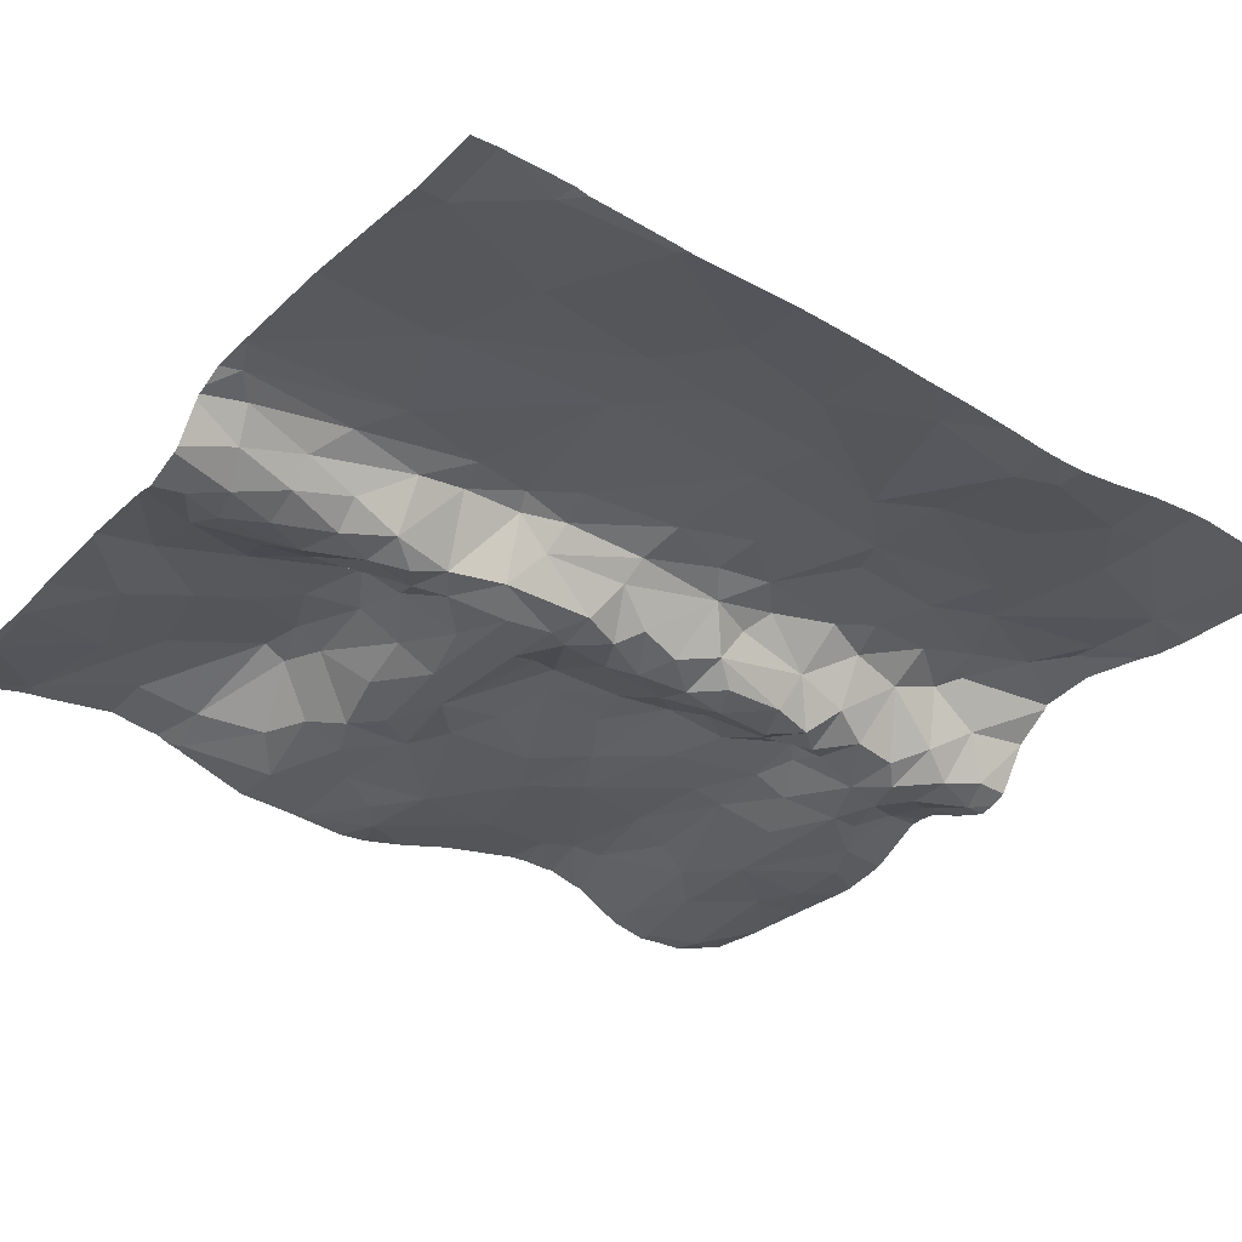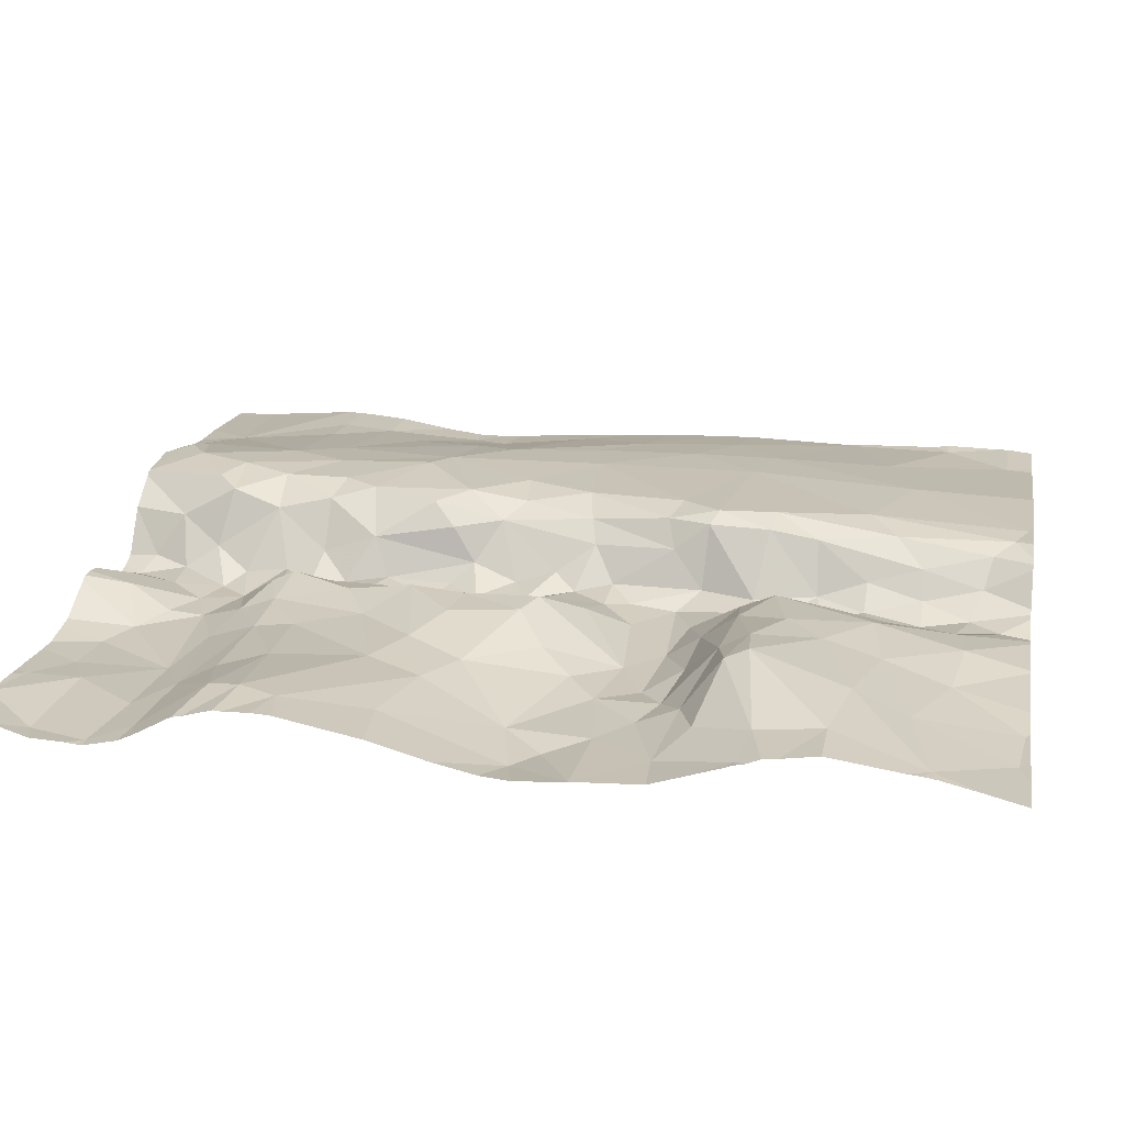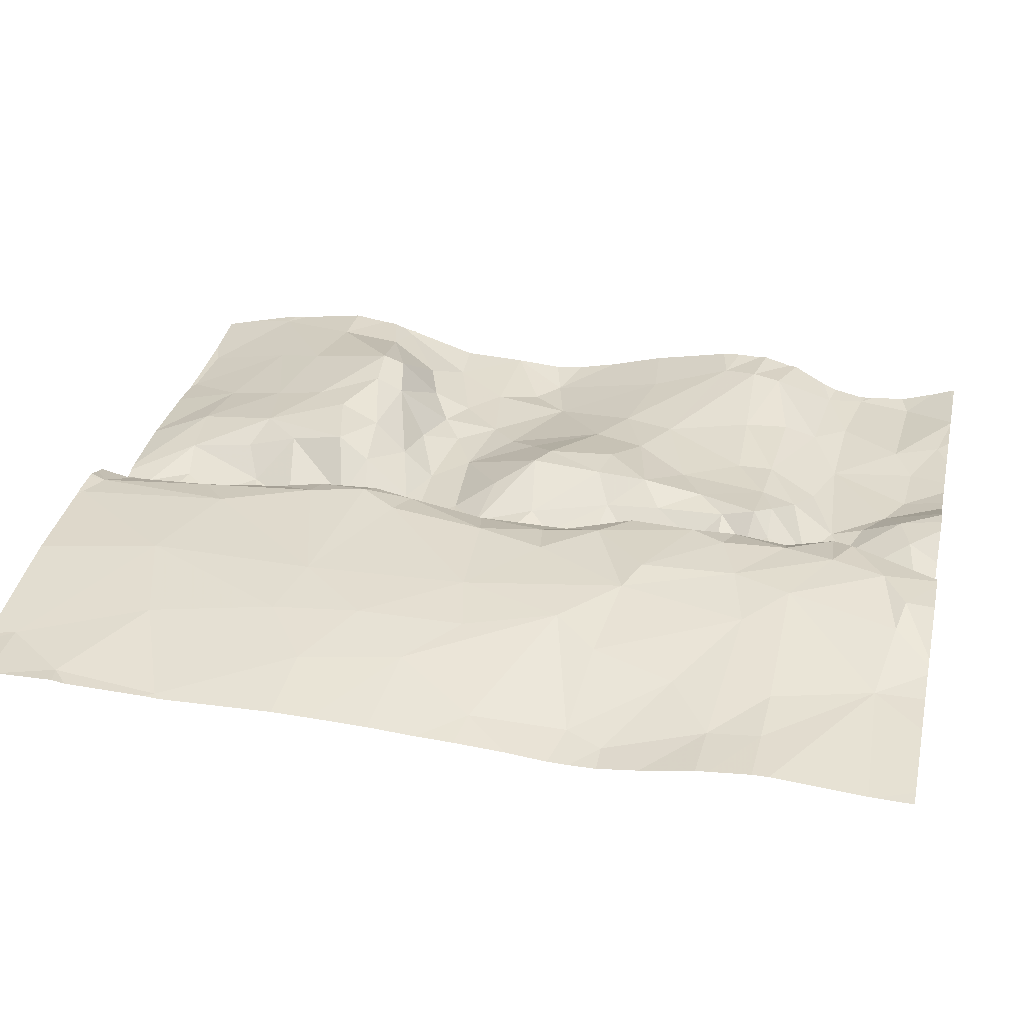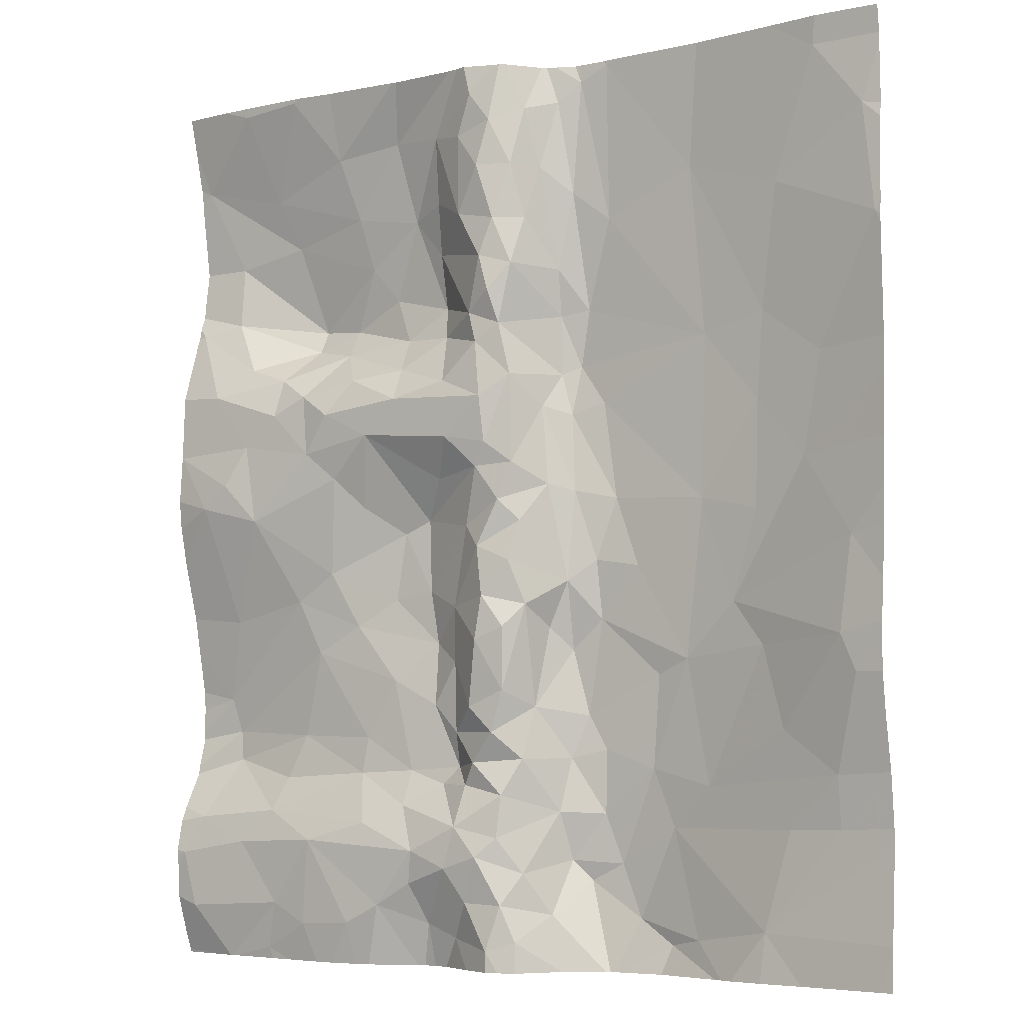
<metadata>
{"format":"obj","ext":"obj","renderer":"f3d","projection":"perspective","resolution":1024,"background":"white","views":[{"elev":-33.3,"azim":-128.3,"up":"+Z"},{"elev":19.2,"azim":100.2,"up":"+Z"},{"elev":34.0,"azim":-77.7,"up":"+Z"},{"elev":-5.6,"azim":-144.9,"up":"+Y"}]}
</metadata>
<code>
v -67.93 35.87 -1.087
v -67.68 36.09 -0.947
v -67.97 36.15 -1.073
v -67.49 38.37 -0.8356
v -67.85 37.93 -1.034
v -67.49 38.02 -0.7747
v -68.36 37.29 -0.6256
v -68.28 37.54 -0.6287
v -68.39 37.59 -0.5702
v -70.52 38.29 -0.7422
v -66.06 39.43 -1.12
v -65.62 38.99 -0.9846
v -66.21 38.86 -0.9413
v -67.7 34.04 -0.9567
v -67.84 34.27 -1.053
v -68 33.98 -1.07
v -66.47 35.29 -0.9299
v -65.85 35.31 -0.8676
v -66.61 35.82 -0.9583
v -67.46 34.57 -1.114
v -67.32 34.85 -1.004
v -67.78 34.73 -1.095
v -68.19 35.46 -0.7985
v -68.17 35.14 -0.9041
v -68.04 35.3 -1.054
v -67.67 35.31 -0.9174
v -67.86 35.46 -1.04
v -66.97 34.11 -1.127
v -67.43 36.2 -0.8541
v -67.8 36.59 -0.9908
v -65.88 35.13 -0.8867
v -66.06 37.72 -1.02
v -65.84 37.54 -1.138
v -65.59 38 -0.9958
v -68.54 34.81 -0.5308
v -68.29 34.82 -0.6785
v -68.34 35.15 -0.6101
v -67.71 34.47 -1.101
v -70.22 34.75 -0.6809
v -67.79 34.98 -0.9808
v -67.56 34.98 -0.899
v -68.24 37.33 -0.7863
v -68.55 35.2 -0.5384
v -65.8 36.79 -1.205
v -65.94 36.04 -0.9958
v -66.99 36.74 -0.9894
v -67.23 36.57 -0.8589
v -66.73 36.33 -0.994
v -67.67 35.09 -0.8679
v -70.22 35.06 -0.7124
v -67.28 38.61 -0.8256
v -67.08 38.12 -0.7616
v -66.32 38.54 -0.8472
v -66.85 38.67 -0.8746
v -68.18 34.45 -0.9169
v -68.06 34.66 -1.035
v -69.47 36.08 -0.5771
v -69.65 36.63 -0.6027
v -69.99 36.92 -0.6416
v -67.53 39.1 -0.9642
v -67.76 38.56 -1.031
v -67.52 38.68 -0.9105
v -67.09 37.2 -1.127
v -66.77 37.35 -1.141
v -67.32 37.41 -1.127
v -67.77 39.06 -1.05
v -67.87 39.32 -1.072
v -68.29 37.91 -0.6427
v -68.07 37.84 -1.023
v -66.11 37.18 -1.15
v -66.44 37.98 -0.7053
v -66.43 37.84 -0.7633
v -65.86 38.06 -0.9254
v -67.91 36.95 -1.048
v -68.07 36.74 -1.04
v -67.91 37.74 -1.053
v -68.14 37.52 -1.007
v -67.97 37.39 -1.092
v -67.67 37.51 -1.076
v -65.61 34.52 -1.149
v -65.72 34.75 -1.096
v -66.09 34.6 -1.127
v -66.93 37.57 -1.046
v -68.01 39.13 -1.06
v -68.19 39.21 -0.9195
v -68.13 38.85 -0.9908
v -67.93 38.85 -1.081
v -69.69 35.82 -0.6279
v -70.28 35.86 -0.7817
v -67.2 34.23 -1.112
v -67.42 34.37 -1.08
v -67.21 35.64 -0.9409
v -67.48 35.87 -0.8415
v -67.5 35.48 -0.8955
v -68.53 36.37 -0.6222
v -68.41 36.8 -0.6751
v -68.65 36.75 -0.5844
v -67.67 35.74 -0.9296
v -66.61 37.11 -1.127
v -66.57 37.49 -1.115
v -67.49 34.12 -0.9473
v -67 35.27 -0.9487
v -66.97 35.05 -0.9664
v -66.47 39.46 -1.121
v -67.19 39.12 -0.9275
v -67.17 36.15 -0.8702
v -67.7 37.15 -1.093
v -67.98 37.1 -1.065
v -66.61 34.09 -1.119
v -66.65 34.62 -1.141
v -66.36 35.02 -0.9799
v -68.56 37.35 -0.5741
v -68.1 35.56 -1.03
v -65.85 38.45 -0.8865
v -68.21 36.09 -0.9411
v -68.14 36.36 -1.025
v -68.37 36.24 -0.705
v -68.99 34.03 -0.5074
v -66.29 33.93 -1.071
v -68.29 36.84 -0.8008
v -66.2 36.69 -1.161
v -66.46 36.16 -0.9992
v -69.71 34.15 -0.6637
v -68.07 34.92 -1.004
v -67.88 35.12 -1.026
v -68.46 37.94 -0.5843
v -67.93 36.45 -1.057
v -70.33 36.43 -0.7312
v -67.95 38.27 -1.071
v -68.3 38.2 -0.6931
v -68.4 38.68 -0.68
v -68.47 39.38 -0.6955
v -68.15 36.97 -1.004
v -69.3 37.71 -0.5891
v -68.34 39.26 -0.751
v -66.91 38.34 -0.7969
v -68.25 38.84 -0.8279
v -68.88 35.08 -0.5293
v -67.4 36.65 -0.8379
v -67.33 35.07 -0.9251
v -68.43 35.41 -0.5507
v -69.13 35.75 -0.5472
v -68.54 36 -0.5702
v -68.8 36.33 -0.5704
v -68.34 35.81 -0.5961
v -68.29 34.19 -0.7582
v -69.02 34.73 -0.5237
v -69.2 34.07 -0.5608
v -68.76 34.18 -0.4913
v -68.32 34.52 -0.5802
v -68.43 34.4 -0.5258
v -69.88 34.74 -0.6561
v -68.18 34.04 -1.001
v -68.09 34.26 -1.039
v -67.94 34.55 -1.1
v -68.25 35.95 -0.7272
v -69.29 34.98 -0.5689
v -68.92 35.66 -0.522
v -68.12 35.95 -1.054
v -66.81 36.94 -1.085
v -69.85 35.32 -0.667
v -66.72 37.78 -0.8194
v -67.27 37.62 -0.9788
v -69.22 38.74 -0.6297
v -68.66 39.46 -0.683
v -68.19 38.52 -0.9097
v -66.76 39.06 -0.9795
v -68.04 38.51 -1.049
v -66.73 37.96 -0.7304
v -68.15 38.22 -1.007
v -65.8 35.53 -0.8951
v -66.3 34.8 -1.076
v -67.21 37.84 -0.8062
v -67.57 37.81 -0.885
v -66.34 37.62 -1.04
v -67.57 36.9 -0.9557
v -66.91 35.99 -0.9382
v -67.06 34.74 -1.09
v -65.7 34.18 -1.138
v -66.36 34.22 -1.105
v -68.18 36.61 -0.9595
v -65.97 36.93 -1.201
v -68.02 38.05 -1.083
v -66.34 37.38 -1.14
v -68.64 34.5 -0.5017
v -70.11 37.53 -0.6517
v -68.63 38.5 -0.6221
v -69.83 38.56 -0.6684
v -70.13 39.32 -0.7416
v -69.71 37.81 -0.6152
v -69.26 36.71 -0.5785
v -70.38 35.64 -0.7962
v -69.66 37.28 -0.5975
v -70.44 38.94 -0.7307
v -70.56 38.83 -0.7311
v -70.56 37.56 -0.7245
v -70.56 35 -0.7103
v -70.56 37.33 -0.7279
v -70.56 36.47 -0.7624
v -70.56 36.17 -0.7803
v -70.56 38.35 -0.7405
v -70.56 34.11 -0.7288
v -70.56 35.4 -0.7742
v -70.56 35.64 -0.8052
v -70.56 35.92 -0.8043
v -70.56 34.66 -0.6868
v -70.56 39.33 -0.7259
v -70.56 38.26 -0.746
v -70.56 34.08 -0.7298
v -70.56 34.76 -0.6879
v -70.56 38.91 -0.7168
v -70.56 38.29 -0.744
v -70.56 39.27 -0.726
v -70.56 36.98 -0.7372
v -70.56 36.7 -0.7546
v -70.56 38.22 -0.7459
v -70.56 35.8 -0.8073
v -70.56 35.08 -0.7178
v -70.56 39.47 -0.7421
v -65.54 38.23 -0.9399
v -65.54 38.06 -0.9813
v -65.54 35.83 -0.9518
v -65.54 34.01 -1.059
v -65.54 37.99 -0.9948
v -65.54 36.07 -0.9998
v -65.54 35.58 -0.9019
v -65.54 38.44 -0.9088
v -65.54 35.26 -0.8936
v -65.54 33.87 -1.01
v -65.54 37.66 -1.103
v -65.54 35.31 -0.8983
v -65.54 34.49 -1.147
v -65.54 39.02 -0.9924
v -65.54 37.15 -1.153
v -65.54 36.67 -1.155
v -65.54 35.08 -0.9431
v -65.54 36.86 -1.174
v -65.54 34.91 -1.016
v -65.54 38.95 -0.9807
v -65.54 38.86 -0.9716
v -65.54 38.14 -0.9486
v -65.54 35.03 -0.9494
v -65.54 37.15 -1.152
v -65.54 34.23 -1.129
v -65.54 34.53 -1.149
v -65.54 37.15 -1.152
v -65.54 36.42 -1.097
v -65.54 35.46 -0.8943
v -65.54 37.55 -1.136
v -65.54 34.81 -1.069
v -65.54 34.43 -1.14
v -65.54 34.72 -1.109
v -65.54 37.15 -1.152
v -65.54 37.96 -1.007
v -65.54 39.26 -1.051
v -66.31 33.85 -1.064
v -65.95 33.85 -1.045
v -66.82 33.85 -1.089
v -65.82 33.85 -1.033
v -67.37 33.85 -0.9041
v -70.46 33.85 -0.7299
v -70.56 33.85 -0.7358
v -69.35 33.85 -0.6322
v -68.94 33.85 -0.5563
v -68.58 33.85 -0.6081
v -67.5 33.85 -0.8857
v -68.36 33.85 -0.7502
v -66.7 33.85 -1.088
v -69.47 33.85 -0.6622
v -69.96 33.85 -0.6916
v -67.59 33.85 -0.8976
v -68.08 33.85 -1.052
v -68.62 33.85 -0.582
v -68.6 33.85 -0.588
v -68.18 33.85 -1.014
v -69.68 33.85 -0.6833
v -65.93 33.85 -1.046
v -68.68 33.85 -0.5775
v -66.99 33.85 -1.064
v -69.4 33.85 -0.6455
v -66.45 33.85 -1.071
v -65.54 33.85 -1.005
v -67.81 33.85 -1.001
v -68.36 33.85 -0.7564
v -67.41 33.85 -0.885
v -68 33.85 -1.072
v -67.09 33.85 -1.046
v -65.98 33.85 -1.047
v -66.22 33.85 -1.055
v -65.56 39.49 -1.109
v -65.94 39.49 -1.125
v -68.06 39.49 -1.008
v -65.54 39.49 -1.108
v -67.71 39.49 -1.062
v -68.24 39.49 -0.7857
v -65.98 39.49 -1.125
v -66.43 39.49 -1.124
v -66.51 39.49 -1.123
v -69.84 39.49 -0.7291
v -68.71 39.49 -0.6851
v -69.31 39.49 -0.6867
v -70.15 39.49 -0.7584
v -68.09 39.49 -0.984
v -65.88 39.49 -1.125
v -68.31 39.49 -0.7415
v -70.23 39.49 -0.7567
v -68.26 39.49 -0.7602
v -70.55 39.49 -0.7442
v -68.65 39.49 -0.6843
v -67.25 39.49 -1.06
v -70.56 39.49 -0.7438
v -68.46 39.49 -0.6874
v -66.75 39.49 -1.093
v -67.78 39.49 -1.07
v -68.67 39.49 -0.6838
v -67.84 39.49 -1.086
v -68.02 39.49 -1.018
v -68.64 39.49 -0.6815
v -66.07 39.49 -1.126
v -67.28 39.49 -1.056
v -68.43 39.49 -0.6898
g obj_0
f 148 280 118
f 118 149 148
f 149 147 148
f 147 123 148
f 280 148 123
f 280 263 118
f 118 278 149
f 264 118 263
f 278 118 264
f 149 151 185
f 185 147 149
f 278 273 149
f 274 151 149
f 274 149 273
f 152 123 147
f 185 138 147
f 147 157 152
f 147 138 157
f 152 39 123
f 209 261 123
f 209 123 202
f 202 123 206
f 206 123 39
f 276 123 270
f 269 123 276
f 280 123 269
f 261 270 123
f 146 151 274
f 150 151 146
f 151 150 185
f 185 150 35
f 138 185 35
f 50 39 152
f 50 152 157
f 35 43 138
f 157 138 142
f 158 138 43
f 142 138 158
f 157 161 50
f 88 161 157
f 157 142 88
f 206 39 210
f 210 39 197
f 197 39 50
f 146 265 267
f 146 267 153
f 153 154 146
f 150 146 55
f 55 146 154
f 274 265 146
f 55 36 150
f 150 36 35
f 35 36 37
f 35 37 43
f 50 192 204
f 161 192 50
f 197 50 218
f 218 50 203
f 204 203 50
f 37 141 43
f 43 141 158
f 88 142 57
f 142 158 143
f 142 191 57
f 142 143 144
f 144 191 142
f 158 141 143
f 89 192 161
f 89 161 88
f 88 57 89
f 267 284 153
f 16 153 275
f 153 16 154
f 275 153 284
f 155 55 154
f 154 16 15
f 155 154 15
f 36 55 56
f 56 55 155
f 36 56 124
f 24 37 36
f 24 36 124
f 24 23 37
f 141 37 23
f 89 205 192
f 204 192 217
f 205 217 192
f 141 23 145
f 145 143 141
f 57 128 89
f 57 191 58
f 59 128 57
f 57 58 59
f 144 143 95
f 145 117 143
f 143 117 95
f 193 58 191
f 97 191 144
f 134 193 191
f 112 191 97
f 134 191 112
f 97 144 95
f 128 200 89
f 200 205 89
f 14 16 286
f 14 15 16
f 275 272 16
f 286 16 272
f 56 155 22
f 15 38 155
f 155 38 22
f 15 14 101
f 101 38 15
f 22 124 56
f 124 22 40
f 124 125 24
f 125 124 40
f 23 24 25
f 25 24 125
f 23 25 113
f 145 23 156
f 115 23 113
f 23 115 156
f 145 156 117
f 59 214 128
f 200 128 199
f 199 128 215
f 214 215 128
f 193 59 58
f 186 59 193
f 214 59 198
f 198 59 186
f 95 117 96
f 95 96 97
f 117 156 115
f 96 117 120
f 115 116 117
f 181 120 117
f 117 116 181
f 190 193 134
f 190 186 193
f 112 97 7
f 96 7 97
f 164 190 134
f 134 112 9
f 164 134 187
f 9 126 134
f 187 134 126
f 9 112 7
f 14 283 271
f 14 271 101
f 286 283 14
f 20 22 38
f 40 22 41
f 20 21 22
f 41 22 21
f 38 101 91
f 91 20 38
f 101 266 285
f 90 91 101
f 271 266 101
f 260 90 101
f 260 101 285
f 41 49 40
f 49 125 40
f 25 125 26
f 49 26 125
f 27 113 25
f 26 27 25
f 27 1 113
f 159 115 113
f 159 113 1
f 3 115 159
f 116 115 3
f 10 216 186
f 10 186 190
f 198 186 196
f 216 196 186
f 42 96 120
f 96 42 7
f 75 120 181
f 42 120 133
f 120 75 133
f 116 3 127
f 181 116 127
f 181 127 75
f 188 190 164
f 188 10 190
f 7 8 9
f 7 42 8
f 165 164 187
f 188 164 189
f 164 301 189
f 301 164 165
f 68 126 9
f 9 8 68
f 126 131 187
f 165 187 132
f 132 187 131
f 130 126 68
f 130 131 126
f 90 20 91
f 90 110 20
f 110 178 20
f 178 21 20
f 140 49 41
f 41 21 140
f 21 178 103
f 103 140 21
f 90 28 110
f 287 90 260
f 279 28 90
f 279 90 287
f 140 94 49
f 26 49 94
f 26 98 27
f 98 26 94
f 27 98 1
f 159 1 3
f 2 1 98
f 1 2 3
f 2 127 3
f 10 201 212
f 188 194 10
f 10 194 195
f 216 10 208
f 208 10 212
f 195 201 10
f 42 133 77
f 77 8 42
f 127 30 75
f 74 133 75
f 30 74 75
f 108 77 133
f 74 108 133
f 30 127 2
f 188 189 194
f 68 8 69
f 69 8 77
f 165 132 312
f 165 318 309
f 301 165 300
f 312 318 165
f 300 165 315
f 315 165 309
f 189 299 302
f 189 207 194
f 189 302 306
f 219 207 189
f 301 299 189
f 308 219 189
f 308 189 306
f 170 130 68
f 68 69 170
f 130 137 131
f 132 131 135
f 131 137 135
f 312 132 321
f 305 132 135
f 321 132 305
f 166 130 170
f 166 137 130
f 28 109 110
f 109 180 110
f 178 110 172
f 110 180 82
f 172 110 82
f 103 178 172
f 94 140 92
f 140 103 102
f 92 140 102
f 111 103 172
f 111 17 103
f 17 102 103
f 28 279 258
f 268 109 28
f 268 28 258
f 92 93 94
f 93 98 94
f 93 2 98
f 2 93 29
f 2 29 30
f 194 211 195
f 207 213 194
f 211 194 213
f 78 77 108
f 77 76 69
f 76 77 78
f 139 30 29
f 139 74 30
f 74 107 108
f 139 176 74
f 74 176 107
f 107 78 108
f 183 170 69
f 5 69 76
f 69 5 183
f 170 168 166
f 170 183 129
f 129 168 170
f 137 85 135
f 86 137 166
f 86 85 137
f 135 85 295
f 305 135 307
f 295 307 135
f 166 168 86
f 109 119 180
f 281 119 109
f 281 109 268
f 180 119 288
f 180 257 179
f 179 82 180
f 288 257 180
f 172 82 81
f 172 81 31
f 172 31 111
f 82 179 80
f 80 81 82
f 93 92 177
f 92 102 19
f 19 177 92
f 19 102 17
f 31 17 111
f 17 31 18
f 17 18 19
f 177 106 93
f 93 106 29
f 106 47 29
f 29 47 139
f 63 78 107
f 79 76 78
f 63 65 78
f 79 78 65
f 76 174 5
f 76 79 174
f 46 139 47
f 176 139 63
f 46 63 139
f 107 176 63
f 183 5 129
f 6 5 174
f 129 5 4
f 4 5 6
f 87 86 168
f 129 61 168
f 87 168 61
f 4 61 129
f 84 85 86
f 84 292 85
f 295 85 303
f 292 303 85
f 86 87 84
f 119 281 256
f 119 289 288
f 289 119 256
f 257 277 179
f 179 277 229
f 179 223 244
f 179 244 80
f 229 223 179
f 80 245 81
f 81 238 31
f 245 252 81
f 250 81 252
f 238 81 250
f 238 242 31
f 236 18 31
f 236 31 242
f 80 251 232
f 80 232 245
f 244 251 80
f 122 177 19
f 106 177 48
f 177 122 48
f 171 19 18
f 19 171 122
f 18 228 171
f 228 18 236
f 48 47 106
f 46 47 48
f 63 64 65
f 63 46 160
f 99 64 63
f 99 63 160
f 79 65 163
f 79 163 174
f 83 65 64
f 83 163 65
f 173 6 174
f 173 174 163
f 160 46 48
f 173 52 6
f 51 4 6
f 51 6 52
f 4 62 61
f 62 4 51
f 66 84 87
f 87 61 66
f 61 60 66
f 60 61 62
f 84 66 67
f 292 84 67
f 277 259 229
f 48 122 121
f 122 171 45
f 121 122 45
f 160 48 121
f 171 222 45
f 228 231 171
f 248 171 231
f 226 171 248
f 222 171 226
f 64 99 100
f 64 100 83
f 160 121 99
f 99 121 70
f 99 70 184
f 99 184 100
f 162 163 83
f 163 162 173
f 162 83 100
f 173 169 52
f 169 173 162
f 52 169 136
f 51 52 136
f 62 51 60
f 54 51 136
f 105 60 51
f 105 51 54
f 66 60 67
f 316 67 60
f 316 60 314
f 314 60 105
f 292 67 317
f 317 67 316
f 45 44 121
f 182 121 44
f 121 182 70
f 44 45 225
f 222 225 45
f 100 184 175
f 100 175 162
f 70 182 243
f 70 33 184
f 33 70 246
f 243 246 70
f 33 175 184
f 162 72 169
f 162 175 72
f 136 169 71
f 72 71 169
f 136 71 53
f 53 54 136
f 53 13 54
f 105 54 167
f 167 54 13
f 314 105 294
f 294 105 320
f 320 105 167
f 182 44 234
f 225 247 44
f 235 44 247
f 237 44 235
f 234 44 237
f 234 243 182
f 33 32 175
f 72 175 32
f 33 253 249
f 32 33 34
f 246 253 33
f 230 34 33
f 230 33 249
f 71 72 73
f 72 32 73
f 114 53 71
f 114 71 73
f 53 114 12
f 12 13 53
f 11 13 12
f 167 13 104
f 13 11 104
f 167 313 310
f 104 298 167
f 320 167 310
f 298 313 167
f 73 32 34
f 254 34 230
f 224 34 254
f 241 73 34
f 241 34 221
f 221 34 224
f 73 241 114
f 12 114 227
f 114 220 227
f 241 220 114
f 12 240 239
f 227 240 12
f 233 12 239
f 255 12 233
f 304 11 12
f 304 12 290
f 290 12 255
f 297 104 11
f 297 11 319
f 319 11 296
f 296 11 291
f 291 11 304
f 298 104 297
f 290 255 293
f 219 308 311
f 229 259 282
f 261 209 262

</code>
